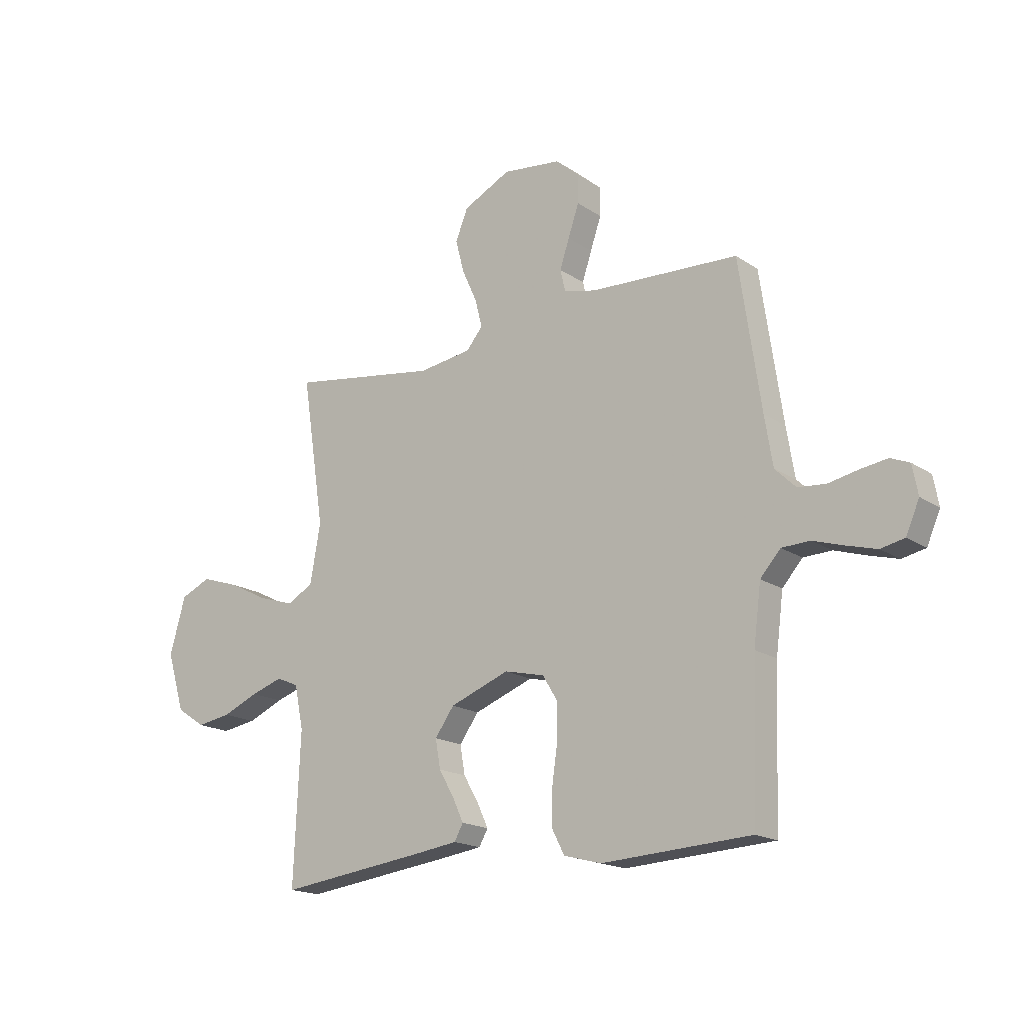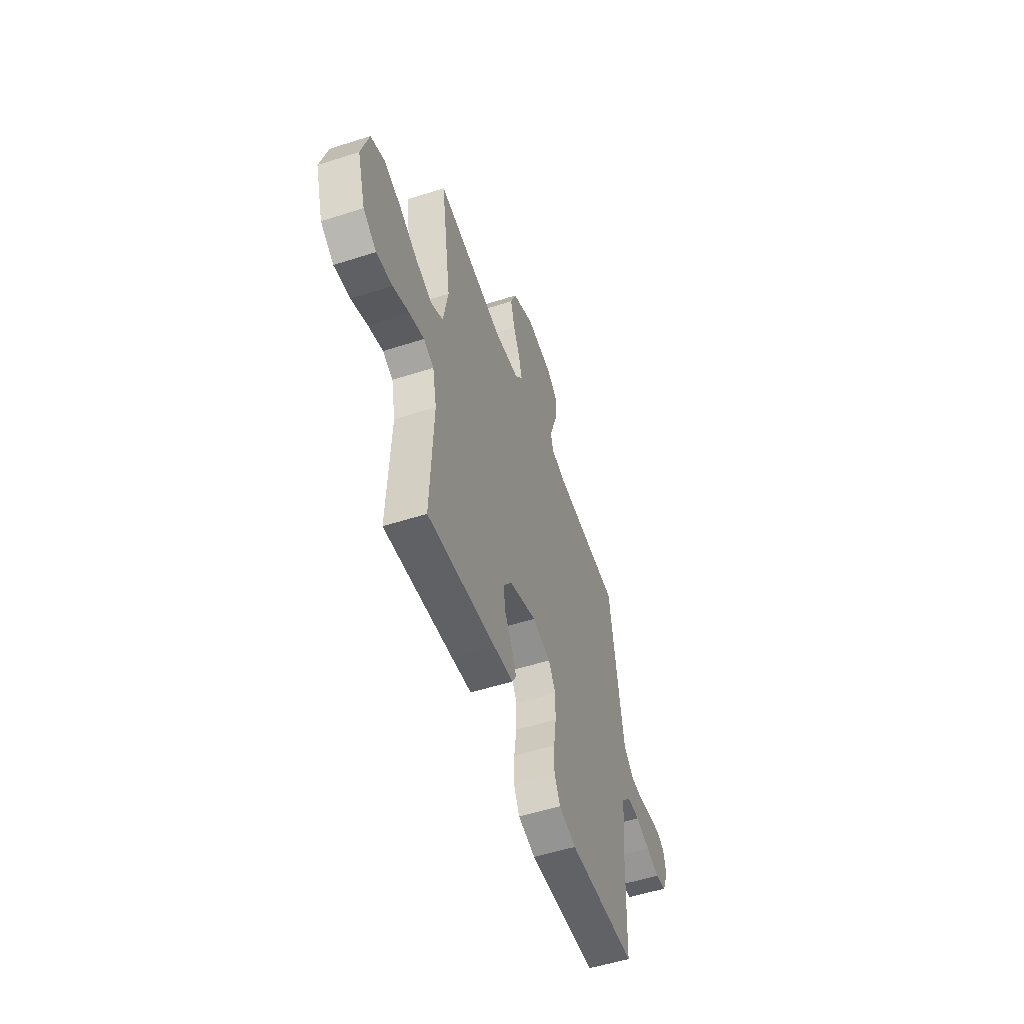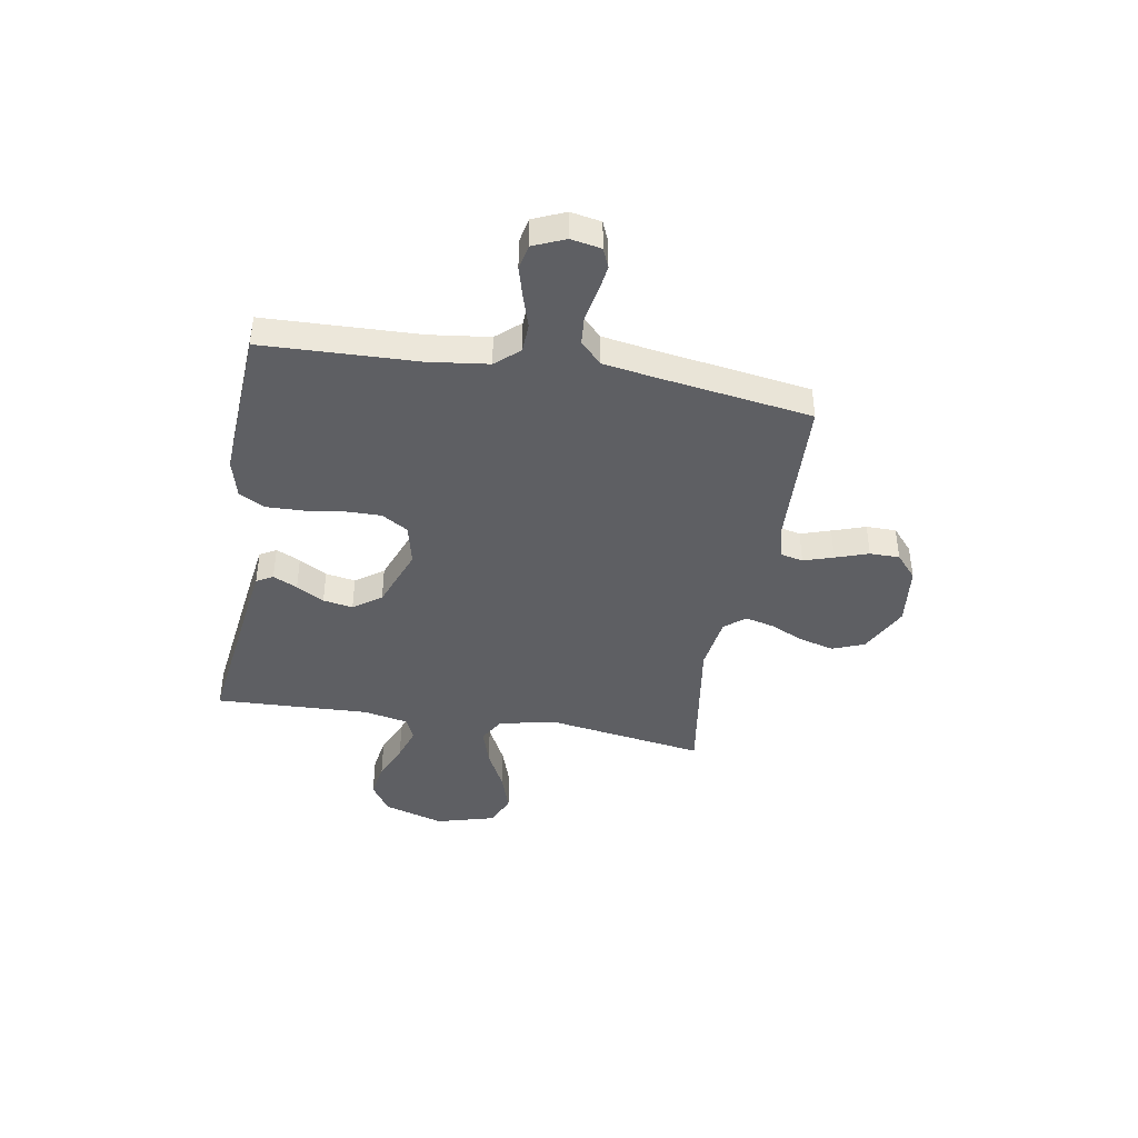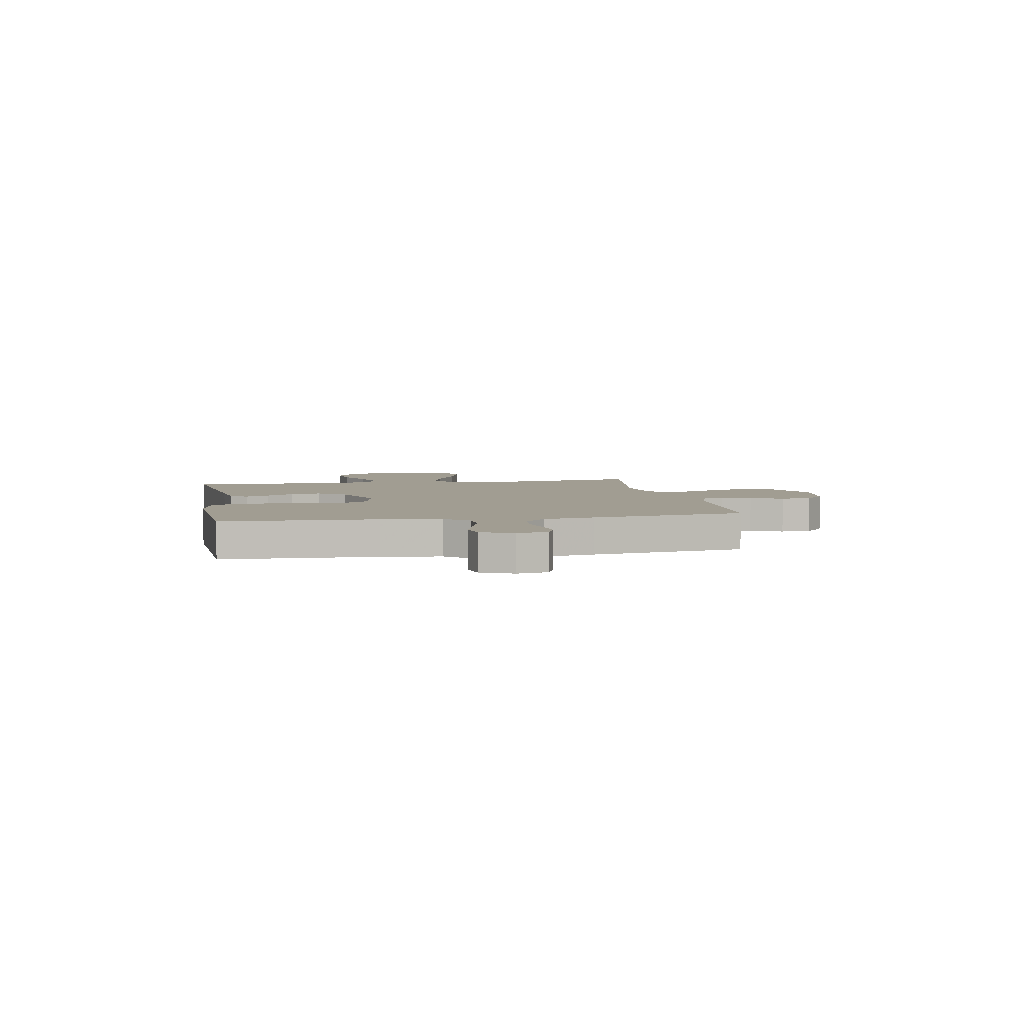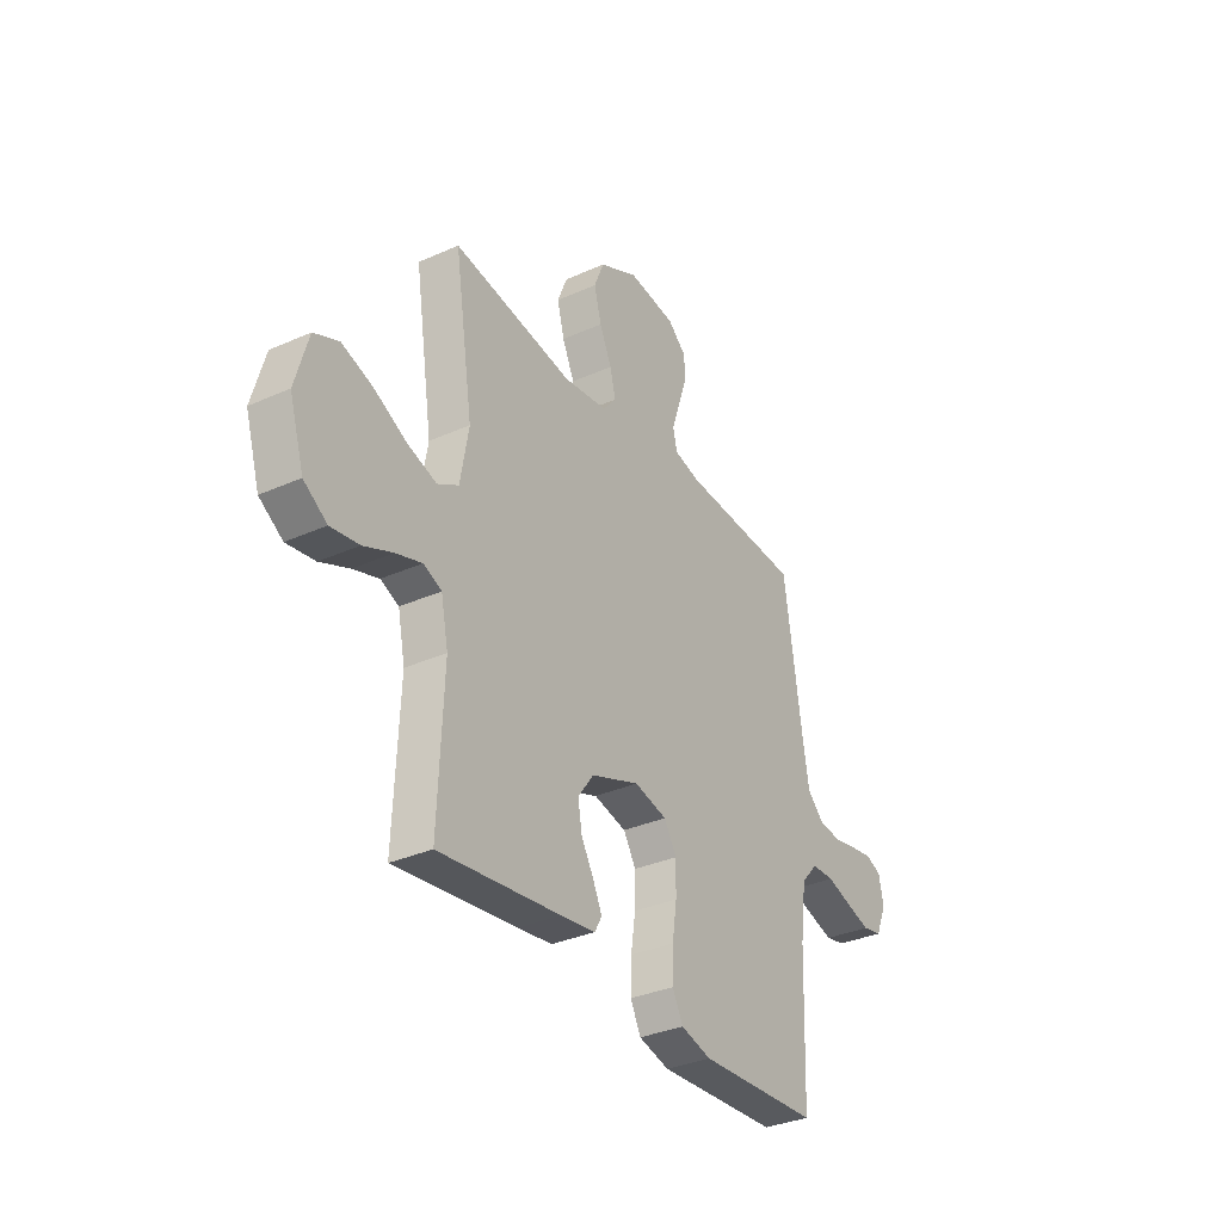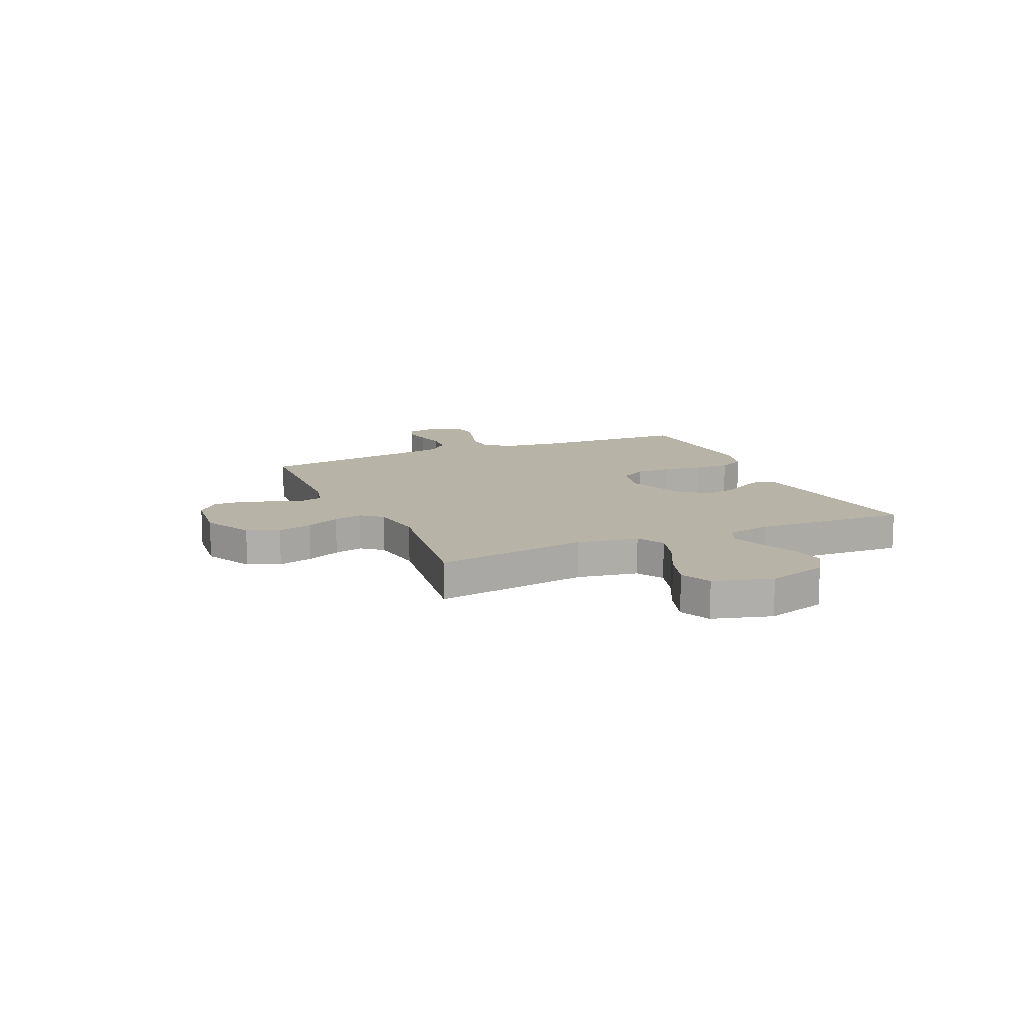
<metadata>
{"format":"obj","ext":"obj","renderer":"f3d","projection":"perspective","resolution":1024,"background":"white","views":[{"elev":-17.6,"azim":-142.3,"up":"+Z"},{"elev":-53.7,"azim":108.9,"up":"+Z"},{"elev":-41.8,"azim":-99.9,"up":"+Y"},{"elev":4.8,"azim":-100.4,"up":"+Y"},{"elev":-33.5,"azim":121.4,"up":"+Z"},{"elev":12.6,"azim":66.1,"up":"+Y"}]}
</metadata>
<code>
v 0.5 0.07 -0.5
v 0.2 0.07 -0.462
v 0.114 0.07 -0.45
v 0.096 0.07 -0.418
v 0.118 0.07 -0.371
v 0.149 0.07 -0.317
v 0.159 0.07 -0.259
v 0.12 0.07 -0.205
v 0 0.07 -0.16
v -0.081 0.07 -0.179
v -0.112 0.07 -0.23
v -0.111 0.07 -0.3
v -0.1 0.07 -0.376
v -0.098 0.07 -0.446
v -0.124 0.07 -0.497
v -0.2 0.07 -0.517
v -0.5 0.07 -0.5
v -0.511 0.07 -0.2
v -0.526 0.07 -0.083
v -0.567 0.07 -0.037
v -0.624 0.07 -0.035
v -0.687 0.07 -0.055
v -0.747 0.07 -0.072
v -0.795 0.07 -0.062
v -0.822 0.07 0
v -0.811 0.07 0.059
v -0.773 0.07 0.075
v -0.718 0.07 0.067
v -0.658 0.07 0.055
v -0.602 0.07 0.06
v -0.56 0.07 0.101
v -0.544 0.07 0.2
v -0.5 0.07 0.5
v -0.2 0.07 0.514
v -0.135 0.07 0.53
v -0.125 0.07 0.574
v -0.144 0.07 0.632
v -0.166 0.07 0.696
v -0.166 0.07 0.754
v -0.119 0.07 0.795
v 0 0.07 0.809
v 0.096 0.07 0.761
v 0.121 0.07 0.699
v 0.103 0.07 0.631
v 0.073 0.07 0.565
v 0.059 0.07 0.509
v 0.092 0.07 0.469
v 0.2 0.07 0.454
v 0.5 0.07 0.5
v 0.454 0.07 0.2
v 0.475 0.07 0.082
v 0.527 0.07 0.052
v 0.6 0.07 0.075
v 0.681 0.07 0.116
v 0.757 0.07 0.141
v 0.818 0.07 0.114
v 0.85 0.07 0
v 0.814 0.07 -0.118
v 0.756 0.07 -0.156
v 0.686 0.07 -0.145
v 0.614 0.07 -0.114
v 0.55 0.07 -0.093
v 0.505 0.07 -0.112
v 0.487 0.07 -0.2
v 0.5 0 -0.5
v 0.2 0 -0.462
v 0.114 0 -0.45
v 0.096 0 -0.418
v 0.118 0 -0.371
v 0.149 0 -0.317
v 0.159 0 -0.259
v 0.12 0 -0.205
v 0 0 -0.16
v -0.081 0 -0.179
v -0.112 0 -0.23
v -0.111 0 -0.3
v -0.1 0 -0.376
v -0.098 0 -0.446
v -0.124 0 -0.497
v -0.2 0 -0.517
v -0.5 0 -0.5
v -0.511 0 -0.2
v -0.526 0 -0.083
v -0.567 0 -0.037
v -0.624 0 -0.035
v -0.687 0 -0.055
v -0.747 0 -0.072
v -0.795 0 -0.062
v -0.822 0 0
v -0.811 0 0.059
v -0.773 0 0.075
v -0.718 0 0.067
v -0.658 0 0.055
v -0.602 0 0.06
v -0.56 0 0.101
v -0.544 0 0.2
v -0.5 0 0.5
v -0.2 0 0.514
v -0.135 0 0.53
v -0.125 0 0.574
v -0.144 0 0.632
v -0.166 0 0.696
v -0.166 0 0.754
v -0.119 0 0.795
v 0 0 0.809
v 0.096 0 0.761
v 0.121 0 0.699
v 0.103 0 0.631
v 0.073 0 0.565
v 0.059 0 0.509
v 0.092 0 0.469
v 0.2 0 0.454
v 0.5 0 0.5
v 0.454 0 0.2
v 0.475 0 0.082
v 0.527 0 0.052
v 0.6 0 0.075
v 0.681 0 0.116
v 0.757 0 0.141
v 0.818 0 0.114
v 0.85 0 0
v 0.814 0 -0.118
v 0.756 0 -0.156
v 0.686 0 -0.145
v 0.614 0 -0.114
v 0.55 0 -0.093
v 0.505 0 -0.112
v 0.487 0 -0.2
f 59 60 61
f 58 59 61
f 57 58 61
f 56 57 61
f 55 56 61
f 54 55 61
f 53 54 61
f 52 53 61 62
f 51 52 62 63
f 48 49 50
f 51 63 64
f 50 51 64
f 48 50 64
f 47 48 64
f 43 44 45
f 42 43 45
f 41 42 45
f 40 41 45
f 39 40 45
f 38 39 45
f 37 38 45
f 36 37 45 46
f 47 64 1
f 46 47 1
f 36 46 1
f 35 36 1
f 27 28 29
f 26 27 29
f 25 26 29
f 24 25 29
f 23 24 29
f 22 23 29
f 21 22 29
f 20 21 29 30
f 19 20 30 31
f 16 17 18
f 15 16 18
f 14 15 18
f 13 14 18
f 12 13 18
f 11 12 18 19
f 19 31 32
f 11 19 32
f 10 11 32
f 4 5 6
f 3 4 6
f 2 3 6
f 1 2 6
f 1 6 7
f 1 7 8
f 35 1 8
f 34 35 8
f 32 33 34
f 10 32 34
f 9 10 34
f 8 9 34
f 125 124 123
f 125 123 122
f 125 122 121
f 125 121 120
f 125 120 119
f 125 119 118
f 125 118 117
f 126 125 117 116
f 127 126 116 115
f 114 113 112
f 128 127 115
f 128 115 114
f 128 114 112
f 128 112 111
f 109 108 107
f 109 107 106
f 109 106 105
f 109 105 104
f 109 104 103
f 109 103 102
f 109 102 101
f 110 109 101 100
f 65 128 111
f 65 111 110
f 65 110 100
f 65 100 99
f 93 92 91
f 93 91 90
f 93 90 89
f 93 89 88
f 93 88 87
f 93 87 86
f 93 86 85
f 94 93 85 84
f 95 94 84 83
f 82 81 80
f 82 80 79
f 82 79 78
f 82 78 77
f 82 77 76
f 83 82 76 75
f 96 95 83
f 96 83 75
f 96 75 74
f 70 69 68
f 70 68 67
f 70 67 66
f 70 66 65
f 71 70 65
f 72 71 65
f 72 65 99
f 72 99 98
f 98 97 96
f 98 96 74
f 98 74 73
f 98 73 72
f 1 65 66 2
f 2 66 67 3
f 3 67 68 4
f 4 68 69 5
f 5 69 70 6
f 6 70 71 7
f 7 71 72 8
f 8 72 73 9
f 9 73 74 10
f 10 74 75 11
f 11 75 76 12
f 12 76 77 13
f 13 77 78 14
f 14 78 79 15
f 15 79 80 16
f 16 80 81 17
f 17 81 82 18
f 18 82 83 19
f 19 83 84 20
f 20 84 85 21
f 21 85 86 22
f 22 86 87 23
f 23 87 88 24
f 24 88 89 25
f 25 89 90 26
f 26 90 91 27
f 27 91 92 28
f 28 92 93 29
f 29 93 94 30
f 30 94 95 31
f 31 95 96 32
f 32 96 97 33
f 33 97 98 34
f 34 98 99 35
f 35 99 100 36
f 36 100 101 37
f 37 101 102 38
f 38 102 103 39
f 39 103 104 40
f 40 104 105 41
f 41 105 106 42
f 42 106 107 43
f 43 107 108 44
f 44 108 109 45
f 45 109 110 46
f 46 110 111 47
f 47 111 112 48
f 48 112 113 49
f 49 113 114 50
f 50 114 115 51
f 51 115 116 52
f 52 116 117 53
f 53 117 118 54
f 54 118 119 55
f 55 119 120 56
f 56 120 121 57
f 57 121 122 58
f 58 122 123 59
f 59 123 124 60
f 60 124 125 61
f 61 125 126 62
f 62 126 127 63
f 63 127 128 64
f 64 128 65 1

</code>
